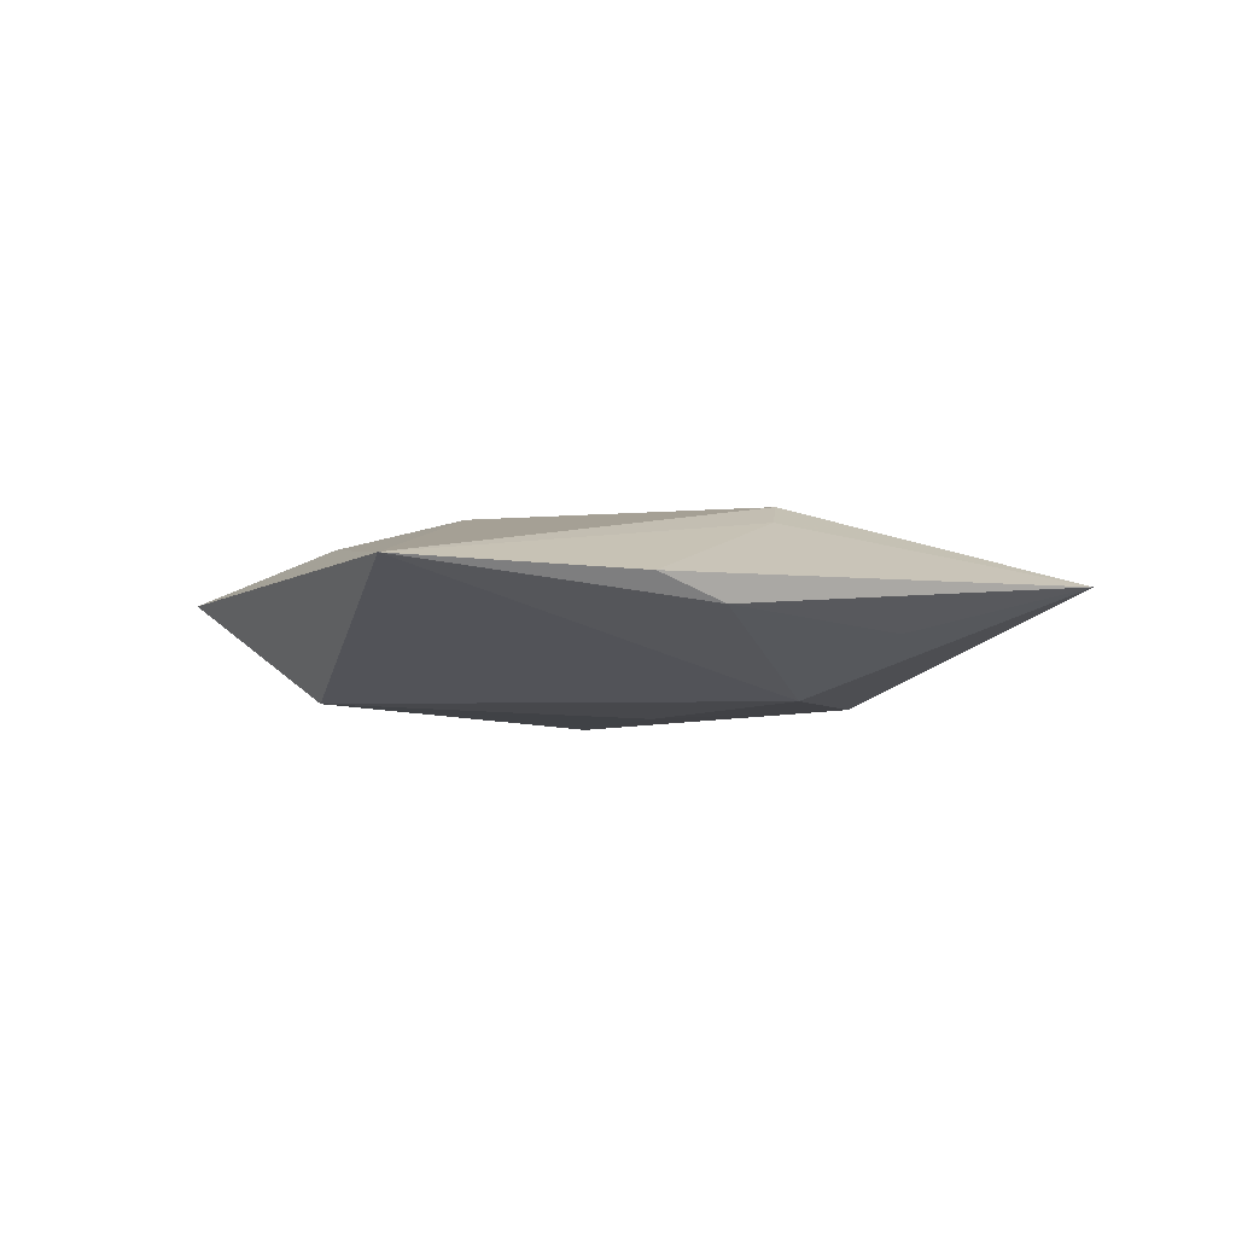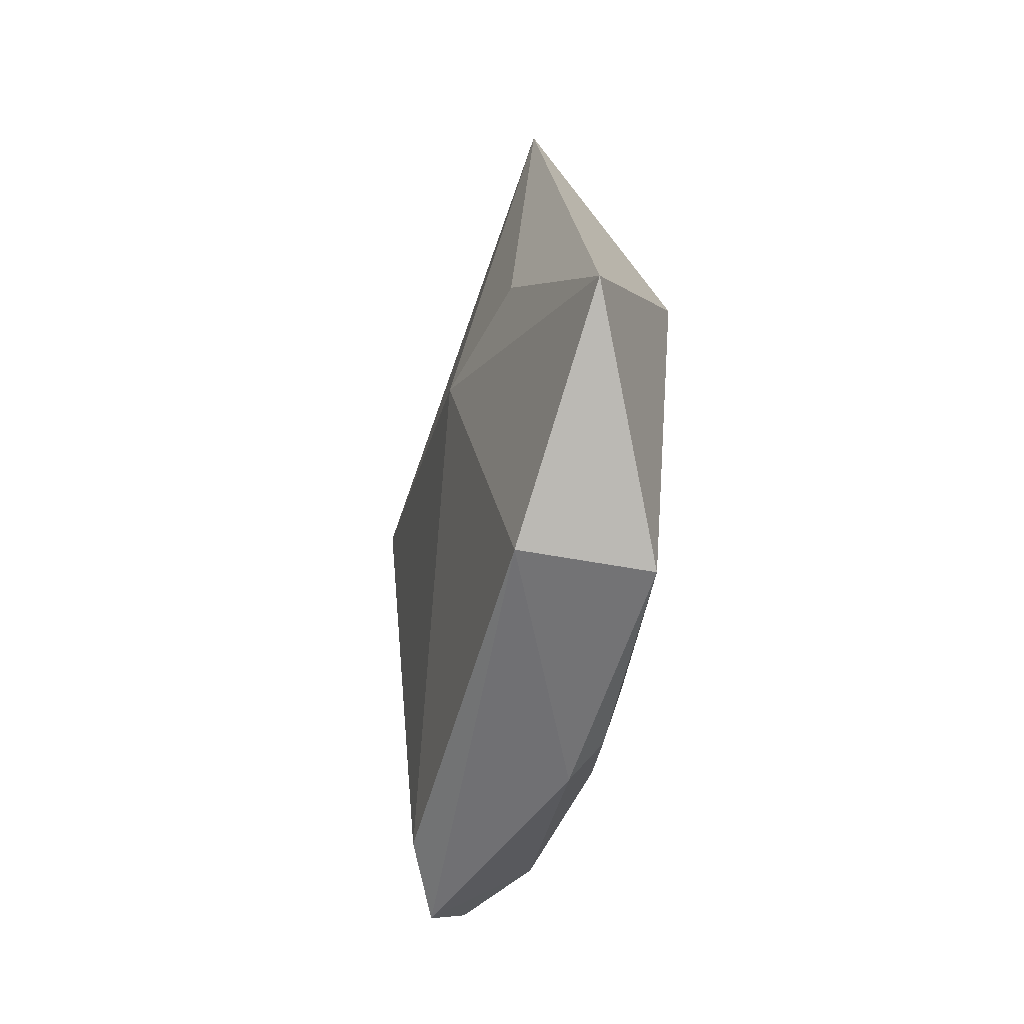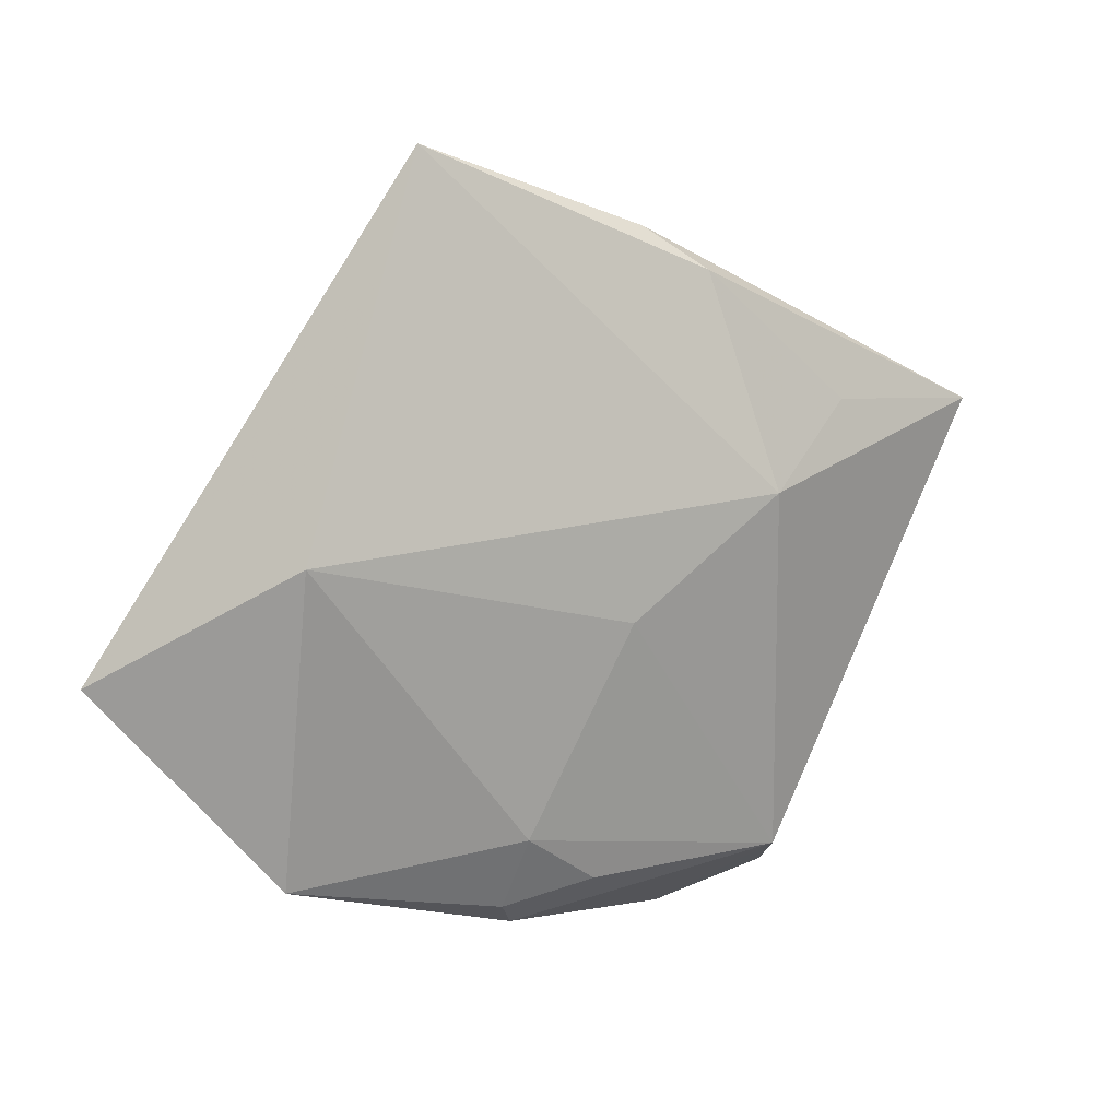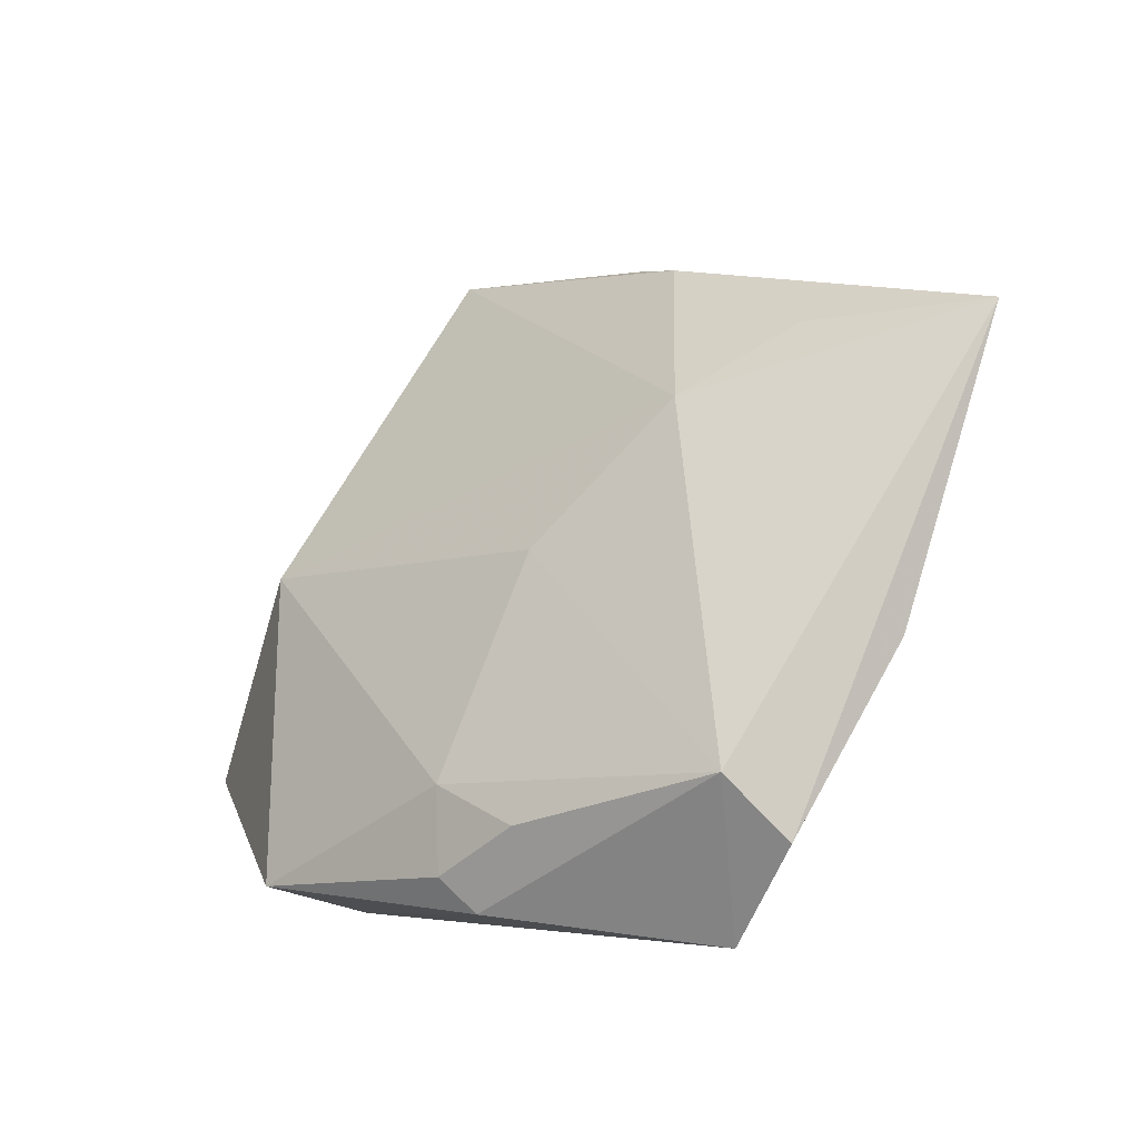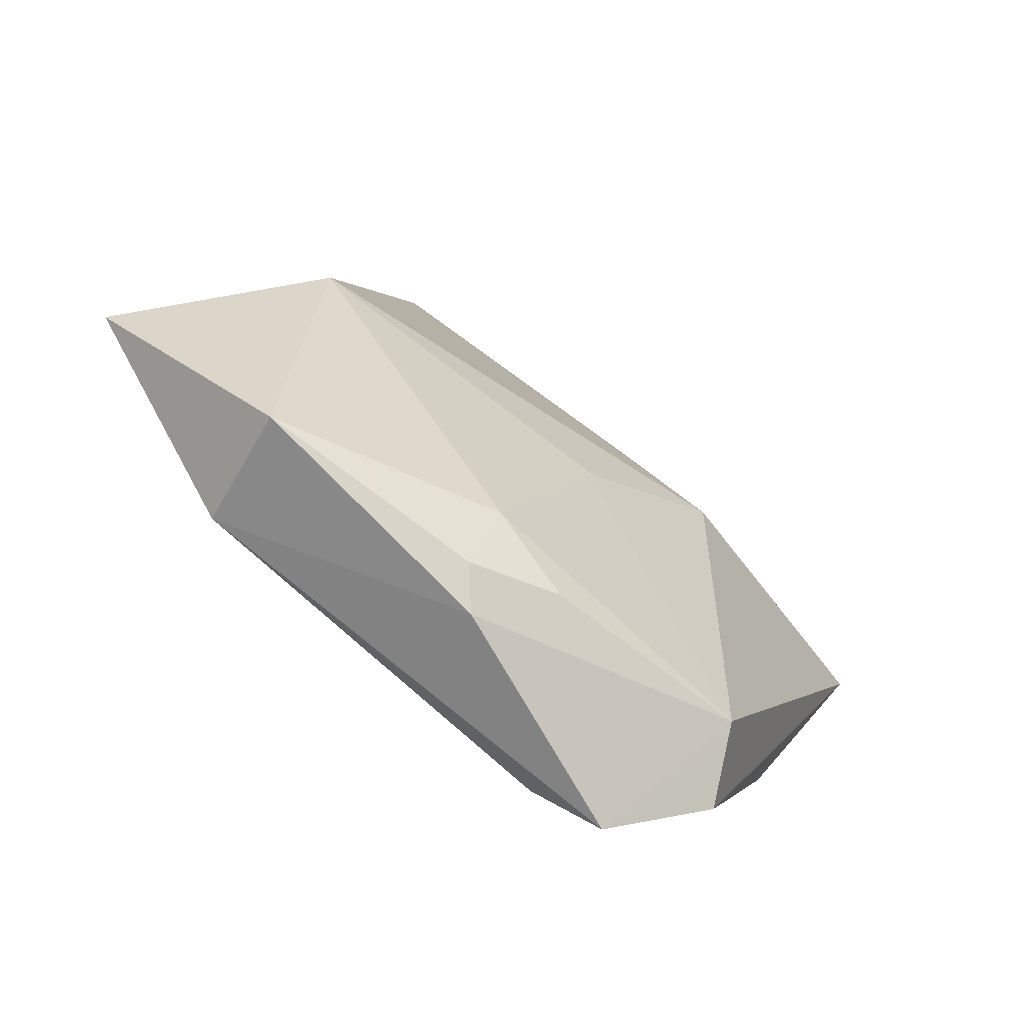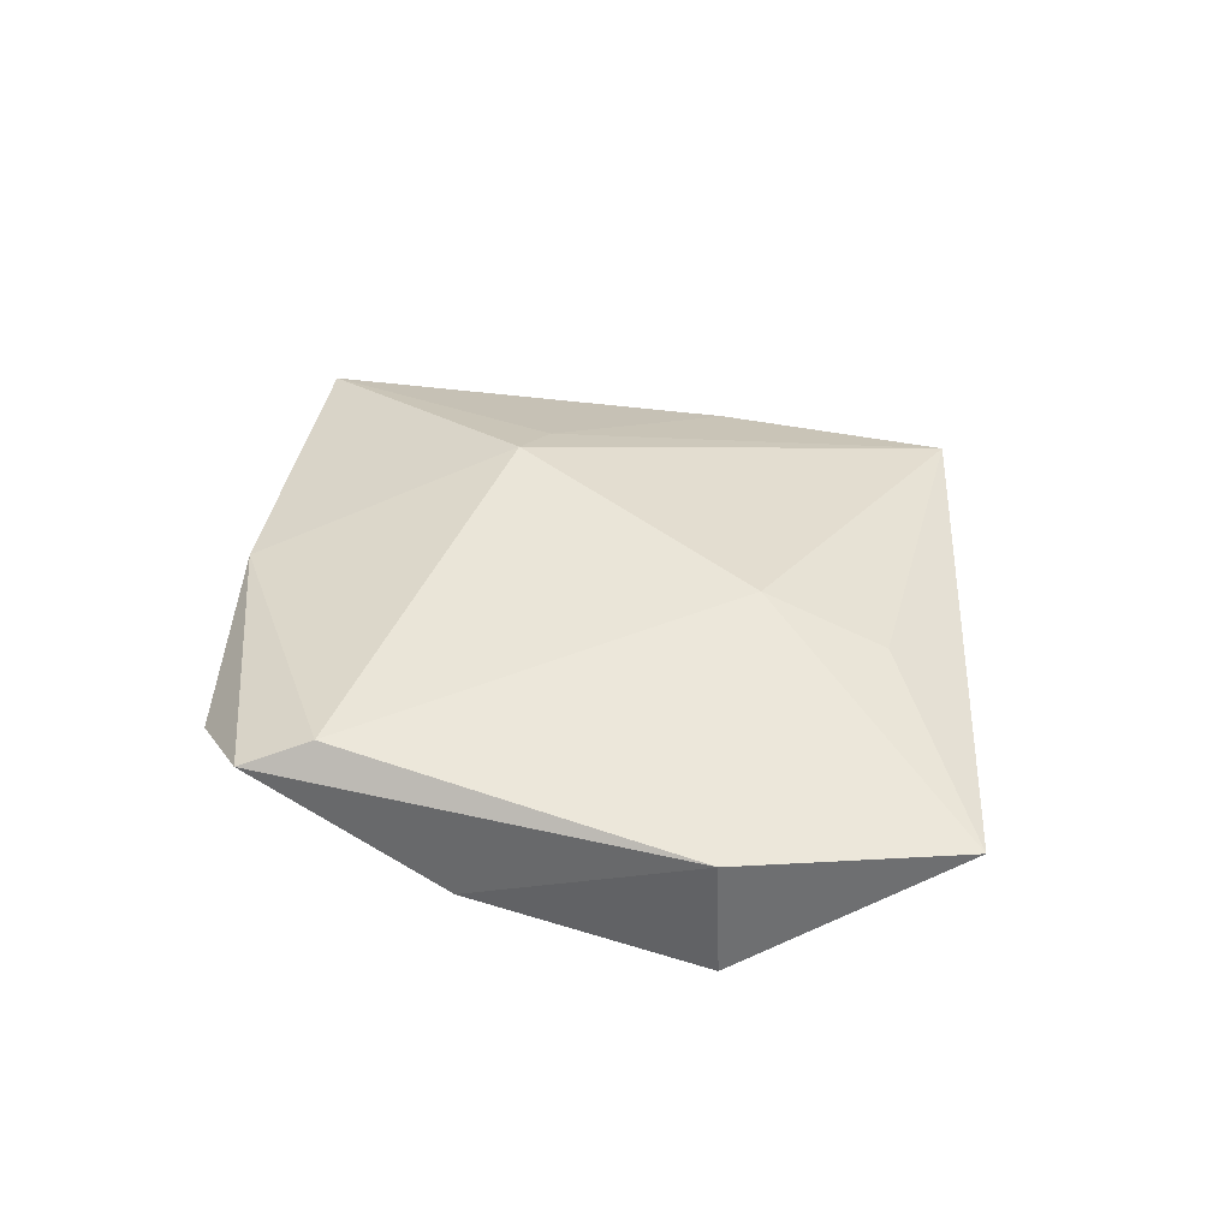
<metadata>
{"format":"obj","ext":"obj","renderer":"f3d","projection":"perspective","resolution":1024,"background":"white","views":[{"elev":-7.4,"azim":-170.3,"up":"+Z"},{"elev":-34.4,"azim":76.8,"up":"+Y"},{"elev":17.1,"azim":153.4,"up":"+Y"},{"elev":-32.2,"azim":-143.2,"up":"+Y"},{"elev":-63.2,"azim":144.3,"up":"+Y"},{"elev":45.7,"azim":36.5,"up":"+Z"}]}
</metadata>
<code>
v -0.0009802 -0.02869 -0.009014
v -0.03868 -0.01475 0.00345
v -0.02455 -0.02965 -0.007714
v 0.01422 0.05074 0.0008213
v -0.01764 0.03586 -0.002936
v -0.02044 0.01817 0.008135
v 0.01564 0.008632 0.0111
v 0.03154 0.01125 -0.009856
v -0.01995 0.01169 0.01098
v -0.01025 -0.03494 0.009096
v 0.009351 -0.03063 -0.00751
v 0.03197 -0.0228 0.0075
v -0.0273 -0.03496 -0.0003573
v -0.01118 0.04063 -6.444e-05
v -0.02242 0.01251 -0.01054
v -0.01681 -0.04057 0.005604
v -0.03395 0.02037 -0.004418
v 0.007493 -0.02212 -0.01041
v 0.03366 -0.02446 -0.006622
v -0.004549 0.0006557 -0.01119
v -0.0538 0.01733 0.0004929
v 0.05117 -0.002451 0.003456
v 0.006904 -0.03418 -0.004323
v 0.0296 0.01286 0.007302
f 22 8 4
f 19 8 22
f 13 21 3
f 18 8 19
f 20 18 3
f 8 18 20
f 19 22 12
f 12 23 19
f 21 13 2
f 10 9 2
f 2 9 21
f 6 9 4
f 21 9 6
f 19 23 11
f 11 18 19
f 11 23 3
f 4 8 15
f 8 20 15
f 3 21 15
f 15 20 3
f 10 2 16
f 16 2 13
f 16 12 10
f 23 12 16
f 3 23 16
f 16 13 3
f 7 9 10
f 10 12 7
f 4 9 7
f 7 12 22
f 3 18 1
f 1 11 3
f 18 11 1
f 14 6 4
f 21 6 14
f 24 22 4
f 4 7 24
f 24 7 22
f 4 15 5
f 5 14 4
f 21 14 5
f 17 15 21
f 21 5 17
f 17 5 15

</code>
